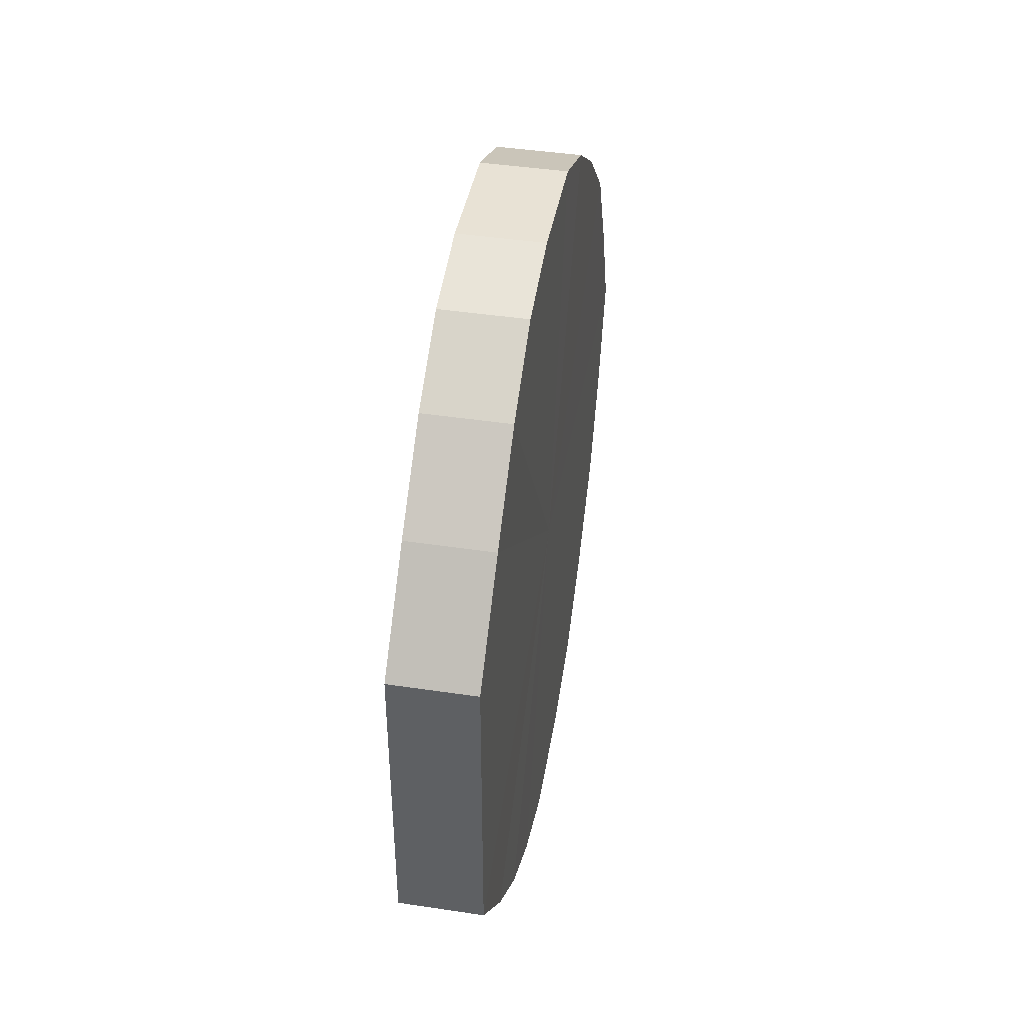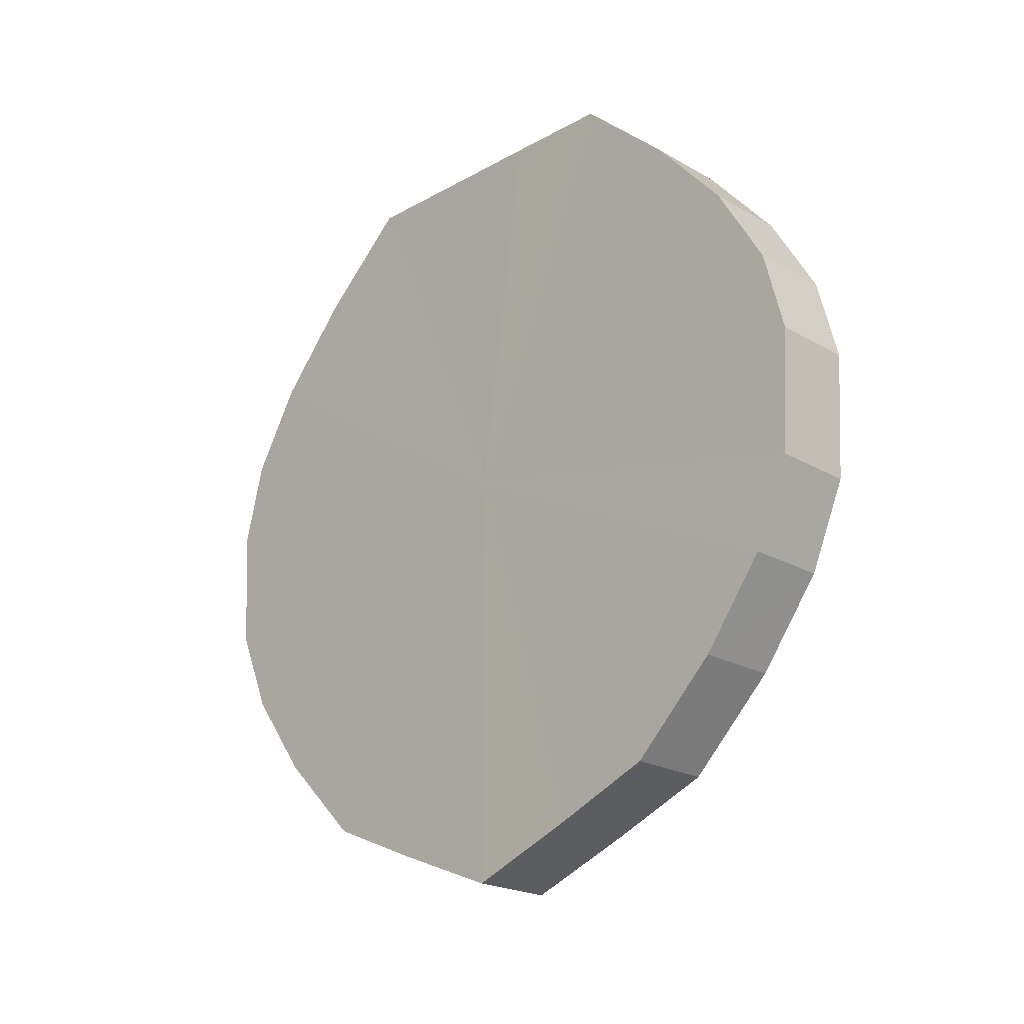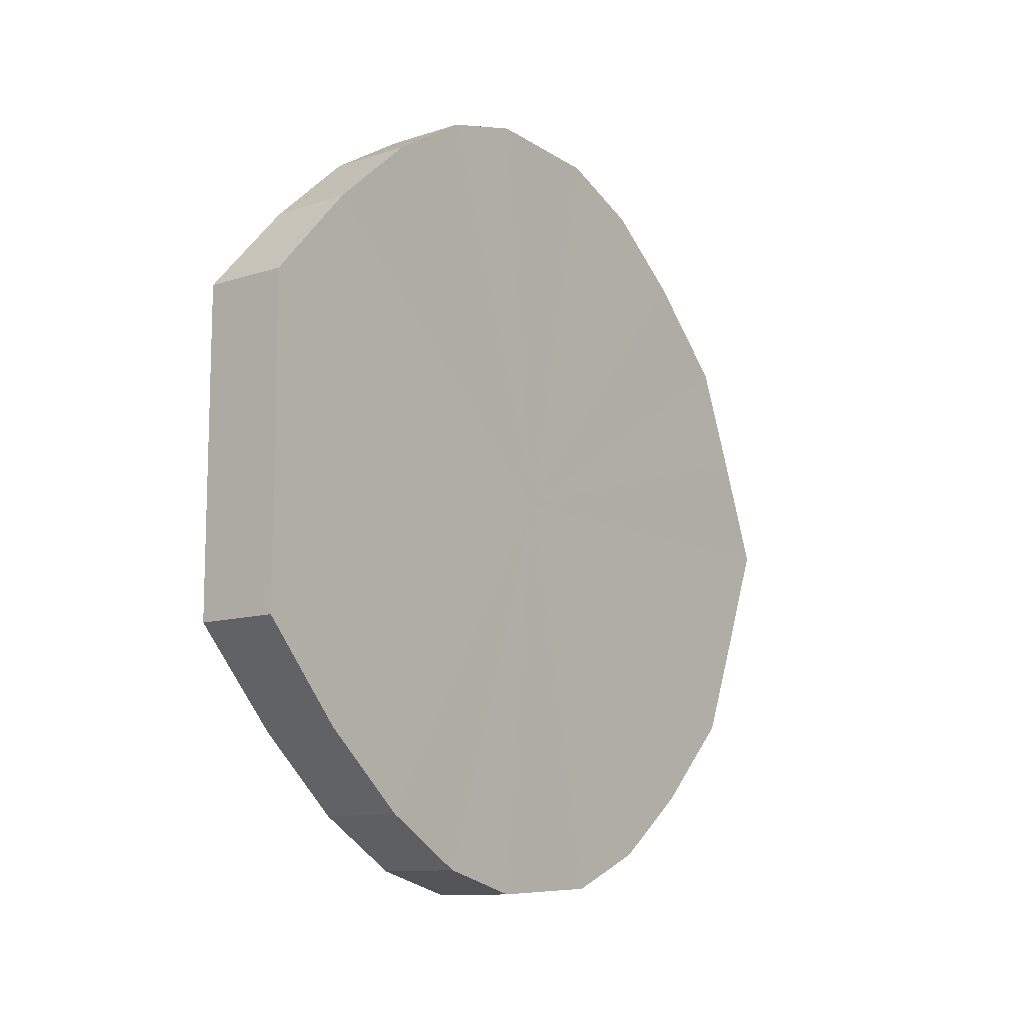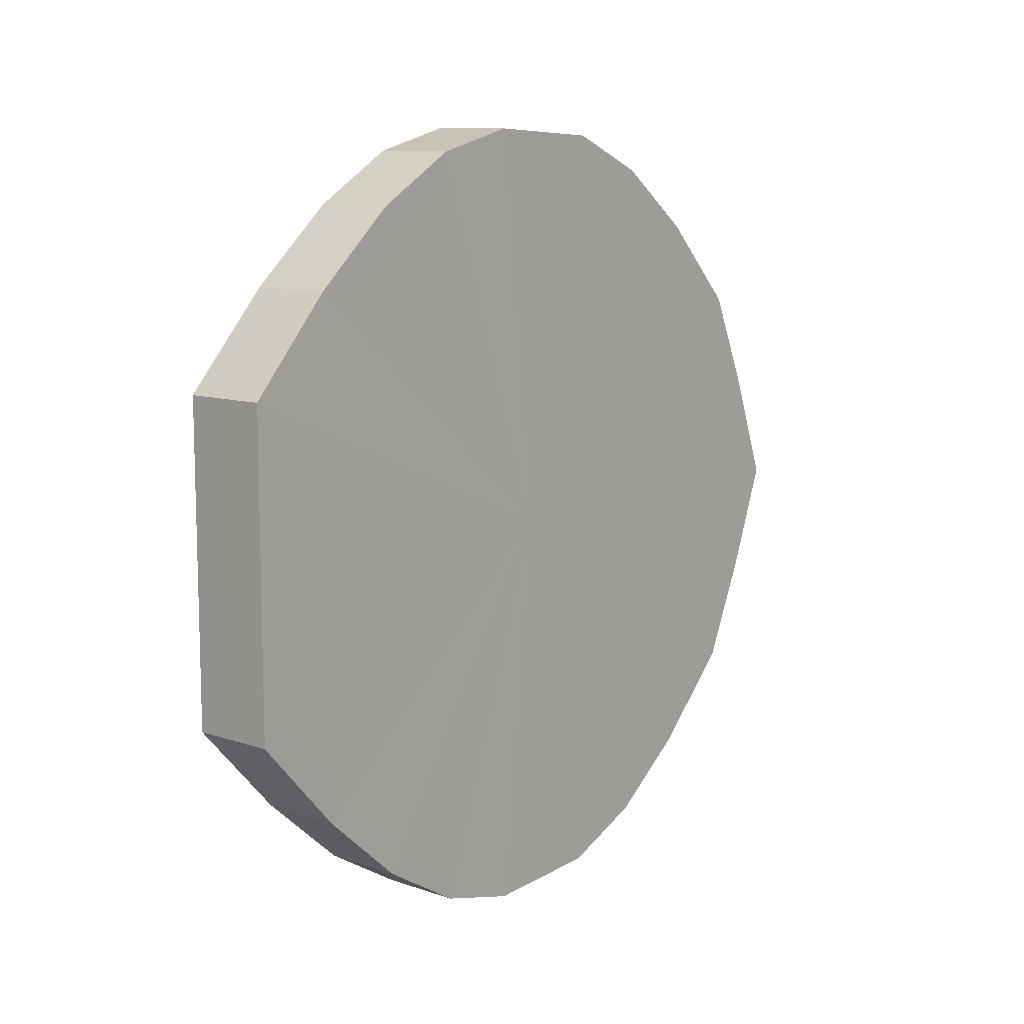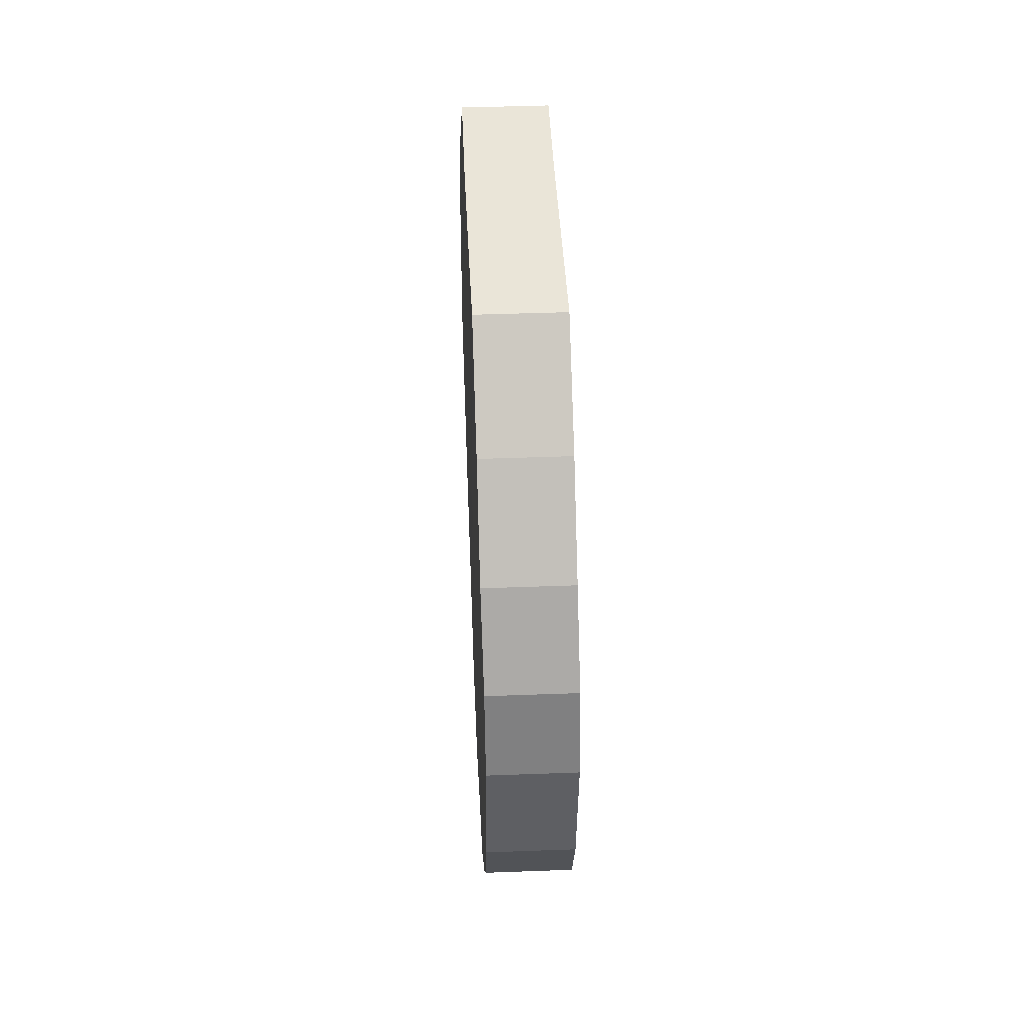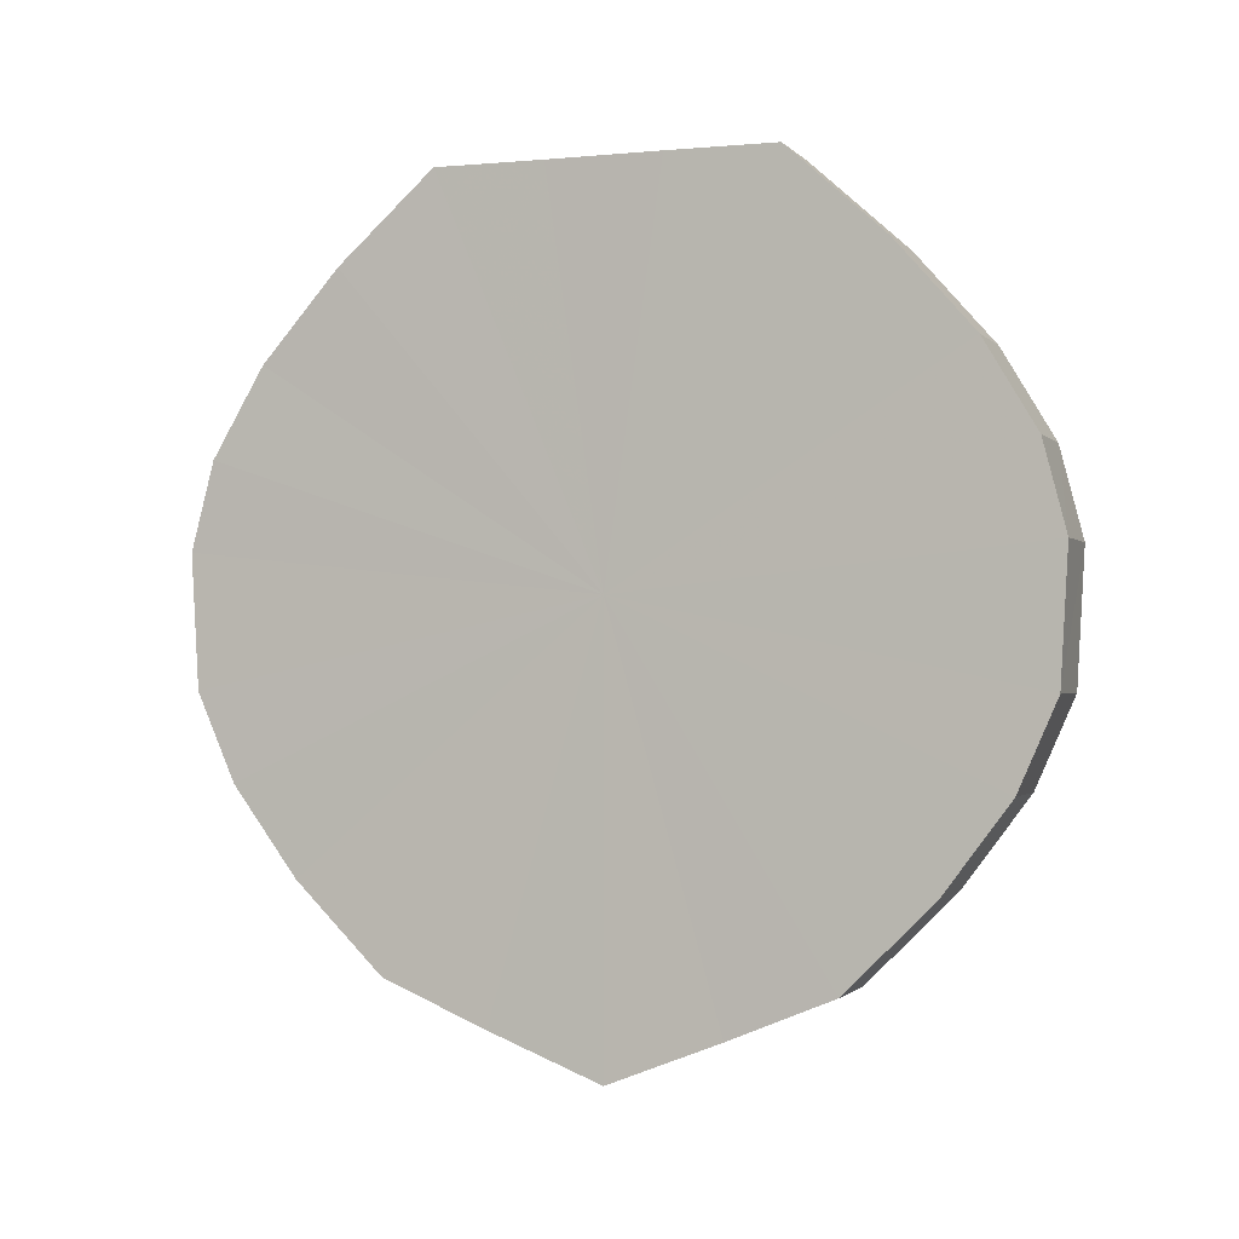
<metadata>
{"format":"obj","ext":"obj","renderer":"f3d","projection":"perspective","resolution":1024,"background":"white","views":[{"elev":43.4,"azim":-170.0,"up":"+Z"},{"elev":-21.4,"azim":-45.3,"up":"+Y"},{"elev":-11.2,"azim":-141.9,"up":"+Z"},{"elev":10.4,"azim":-139.7,"up":"+Z"},{"elev":44.7,"azim":177.4,"up":"+Y"},{"elev":-1.1,"azim":109.5,"up":"+Y"}]}
</metadata>
<code>
o 7759
v 2249 1880 14.04
v 2249 1880 14.07
v 2249 1880 14.04
v 2249 1880 14.09
v 2249 1880 14.07
v 2249 1880 14.02
v 2249 1880 14.02
v 2249 1880 14.11
v 2249 1880 14.09
v 2249 1880 14
v 2249 1880 14
v 2249 1880 14.13
v 2249 1880 14.11
v 2249 1880 13.98
v 2249 1880 13.98
v 2249 1880 14.14
v 2249 1880 14.13
v 2249 1880 13.96
v 2249 1880 13.96
v 2249 1880 14.14
v 2249 1880 14.14
v 2249 1880 13.95
v 2249 1880 13.95
v 2249 1880 14.13
v 2249 1880 14.14
v 2249 1880 13.95
v 2249 1880 13.95
v 2249 1880 14.12
v 2249 1880 14.13
v 2249 1880 13.95
v 2249 1880 13.95
v 2249 1880 14.1
v 2249 1880 14.12
v 2249 1880 13.97
v 2249 1880 13.97
v 2249 1880 14.08
v 2249 1880 14.1
v 2249 1880 13.98
v 2249 1880 13.98
v 2249 1880 14.06
v 2249 1880 14.08
v 2249 1880 14.01
v 2249 1880 14.01
v 2249 1880 14.03
v 2249 1880 14.06
v 2249 1880 14.03
v 2249 1880 14.04
v 2249 1880 14.07
v 2249 1880 14.07
v 2249 1880 14.09
v 2249 1880 14.09
v 2249 1880 14.02
v 2249 1880 14.04
v 2249 1880 14
v 2249 1880 14.02
v 2249 1880 14.11
v 2249 1880 14.11
v 2249 1880 13.98
v 2249 1880 14
v 2249 1880 13.96
v 2249 1880 13.98
v 2249 1880 14.13
v 2249 1880 14.13
v 2249 1880 13.95
v 2249 1880 13.96
v 2249 1880 13.95
v 2249 1880 13.95
v 2249 1880 14.14
v 2249 1880 14.14
v 2249 1880 13.95
v 2249 1880 13.95
v 2249 1880 13.97
v 2249 1880 13.95
v 2249 1880 14.14
v 2249 1880 14.14
v 2249 1880 13.98
v 2249 1880 13.97
v 2249 1880 14.01
v 2249 1880 13.98
v 2249 1880 14.13
v 2249 1880 14.13
v 2249 1880 14.03
v 2249 1880 14.01
v 2249 1880 14.06
v 2249 1880 14.03
v 2249 1880 14.12
v 2249 1880 14.12
v 2249 1880 14.08
v 2249 1880 14.06
v 2249 1880 14.1
v 2249 1880 14.08
v 2249 1880 14.1
v 2249 1880 14.04
v 2249 1880 14.07
v 2249 1880 14.04
v 2249 1880 14.09
v 2249 1880 14.02
v 2249 1880 14.11
v 2249 1880 14
v 2249 1880 14.13
v 2249 1880 13.98
v 2249 1880 14.14
v 2249 1880 13.96
v 2249 1880 14.14
v 2249 1880 13.95
v 2249 1880 14.13
v 2249 1880 13.95
v 2249 1880 14.12
v 2249 1880 13.95
v 2249 1880 14.1
v 2249 1880 13.97
v 2249 1880 14.08
v 2249 1880 13.98
v 2249 1880 14.06
v 2249 1880 14.01
v 2249 1880 14.03
v 2249 1880 14.04
v 2249 1880 14.04
v 2249 1880 14.07
v 2249 1880 14.02
v 2249 1880 14.09
v 2249 1880 14
v 2249 1880 14.11
v 2249 1880 13.98
v 2249 1880 14.13
v 2249 1880 13.96
v 2249 1880 14.14
v 2249 1880 13.95
v 2249 1880 14.14
v 2249 1880 13.95
v 2249 1880 14.13
v 2249 1880 13.95
v 2249 1880 14.12
v 2249 1880 13.97
v 2249 1880 14.1
v 2249 1880 13.98
v 2249 1880 14.08
v 2249 1880 14.01
v 2249 1880 14.06
v 2249 1880 14.03
f 1 2 3
f 2 4 5
f 6 1 7
f 4 8 9
f 10 6 11
f 8 12 13
f 14 10 15
f 12 16 17
f 18 14 19
f 16 20 21
f 22 18 23
f 20 24 25
f 26 22 27
f 24 28 29
f 30 26 31
f 28 32 33
f 34 30 35
f 32 36 37
f 38 34 39
f 36 40 41
f 42 38 43
f 40 44 45
f 44 42 46
f 47 48 49
f 49 50 51
f 52 53 47
f 54 55 52
f 51 56 57
f 58 59 54
f 60 61 58
f 57 62 63
f 64 65 60
f 66 67 64
f 63 68 69
f 70 71 66
f 72 73 70
f 69 74 75
f 76 77 72
f 78 79 76
f 75 80 81
f 82 83 78
f 84 85 82
f 81 86 87
f 88 89 84
f 90 91 88
f 87 92 90
f 93 94 95
f 93 96 94
f 93 95 97
f 93 98 96
f 93 97 99
f 93 100 98
f 93 99 101
f 93 102 100
f 93 101 103
f 93 104 102
f 93 103 105
f 93 106 104
f 93 105 107
f 93 108 106
f 93 107 109
f 93 110 108
f 93 109 111
f 93 112 110
f 93 111 113
f 93 114 112
f 93 113 115
f 93 116 114
f 93 115 116
f 117 118 119
f 117 120 118
f 117 119 121
f 117 122 120
f 117 121 123
f 117 124 122
f 117 123 125
f 117 126 124
f 117 125 127
f 117 128 126
f 117 127 129
f 117 130 128
f 117 129 131
f 117 132 130
f 117 131 133
f 117 134 132
f 117 133 135
f 117 136 134
f 117 135 137
f 117 138 136
f 117 137 139
f 117 140 138
f 117 139 140

</code>
